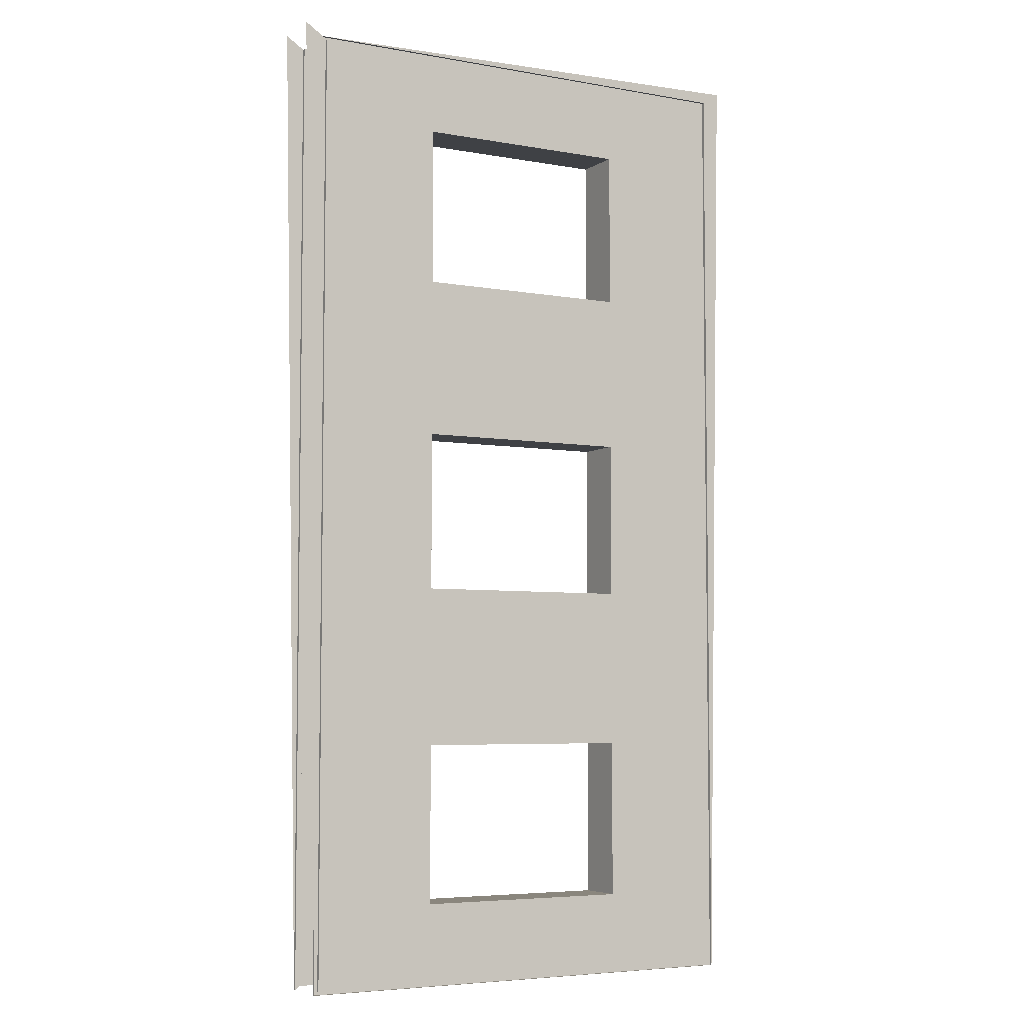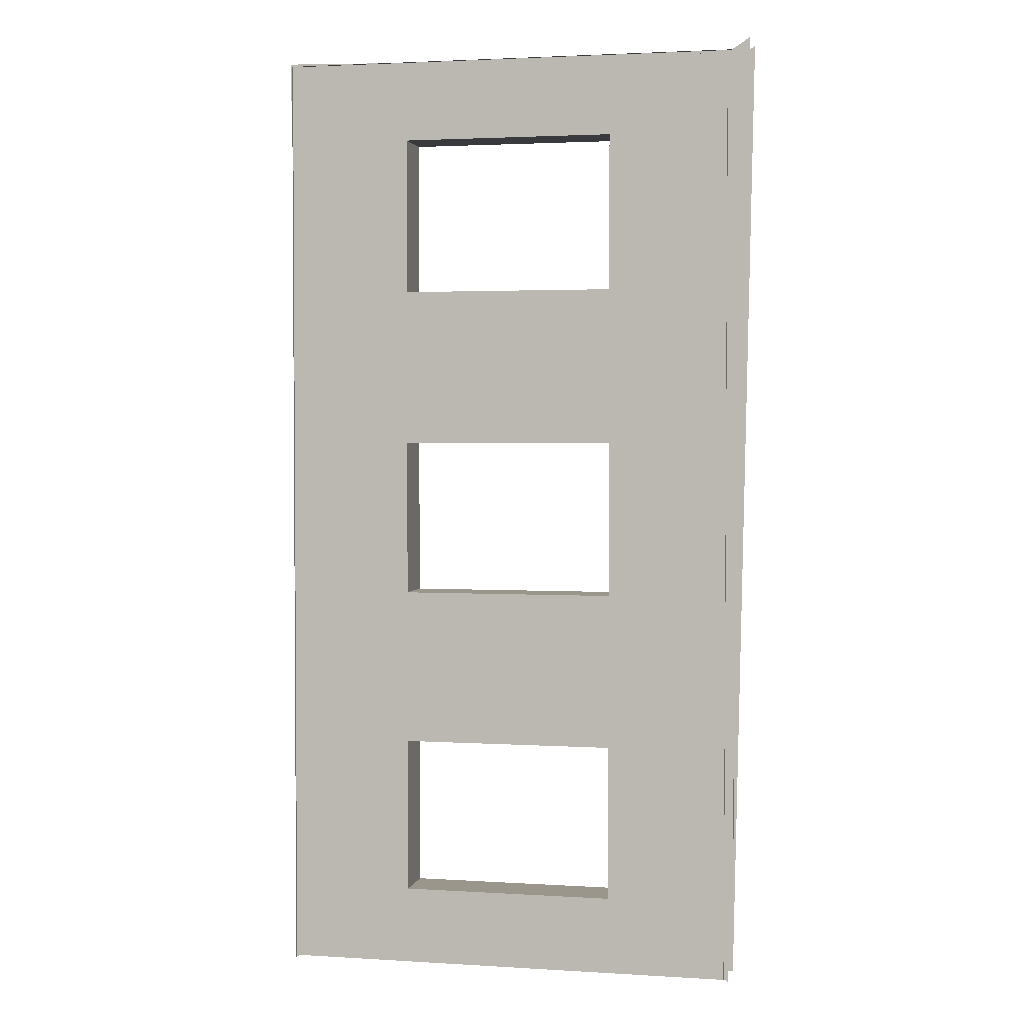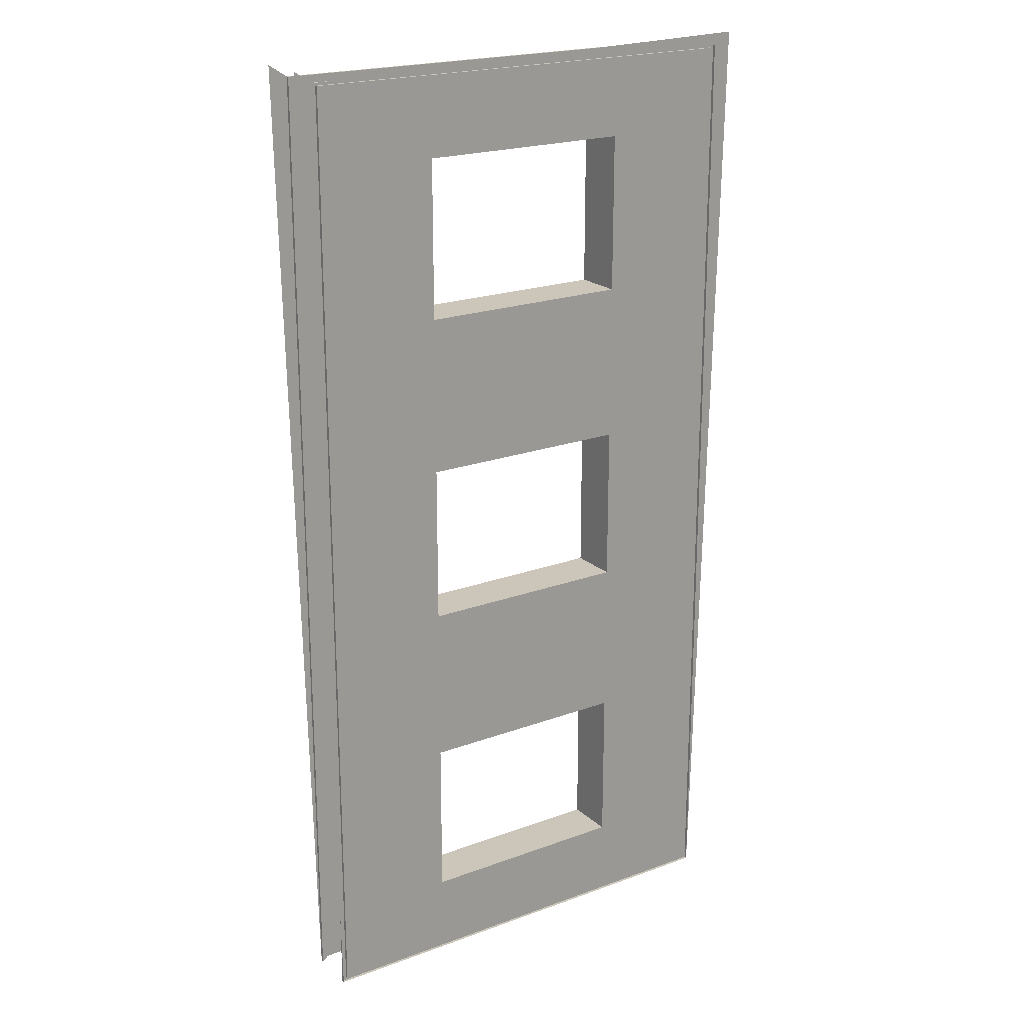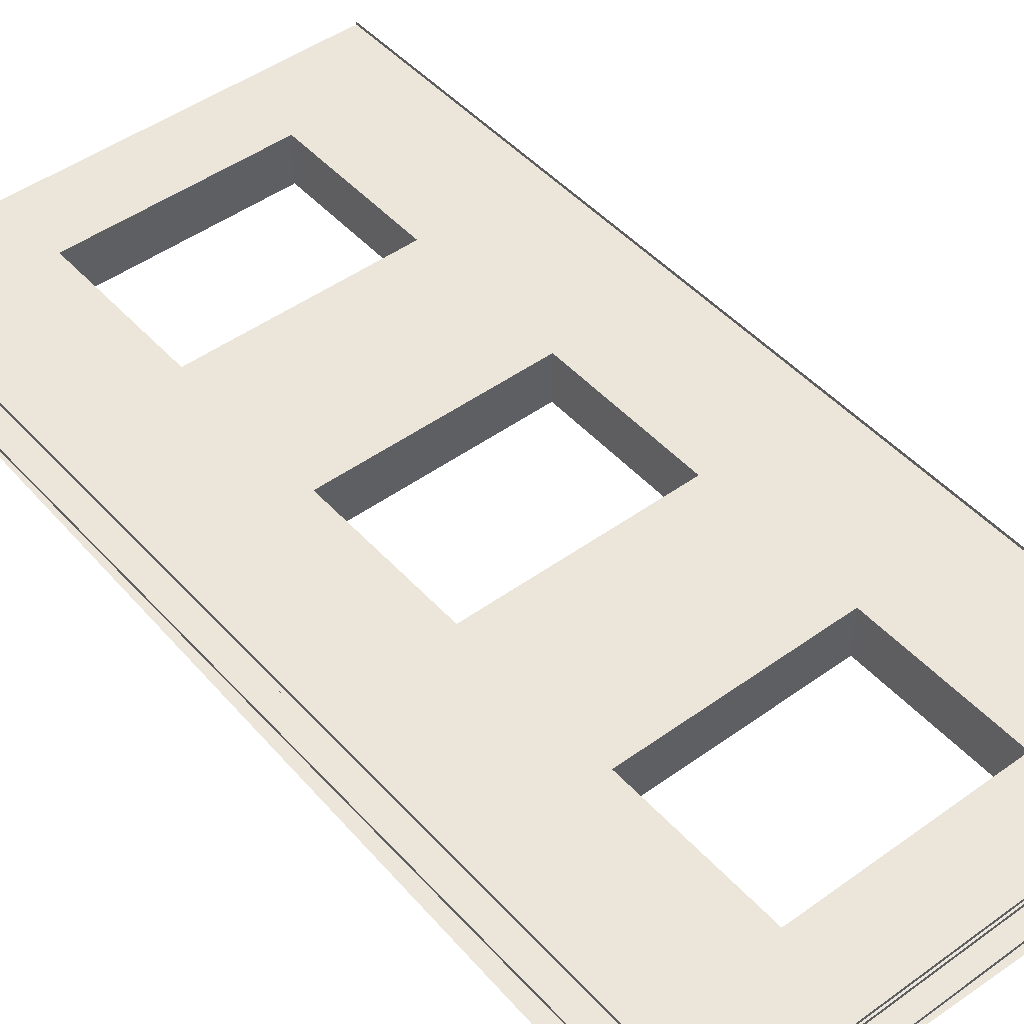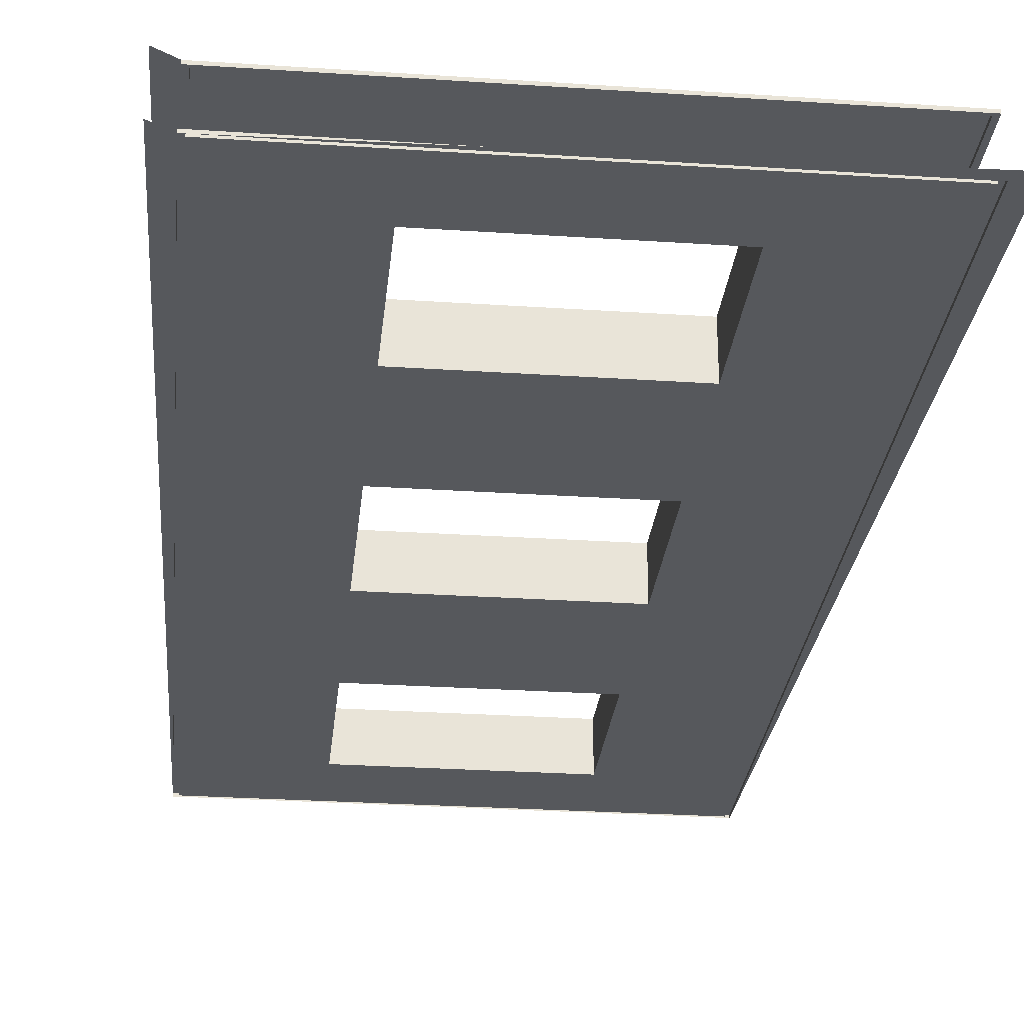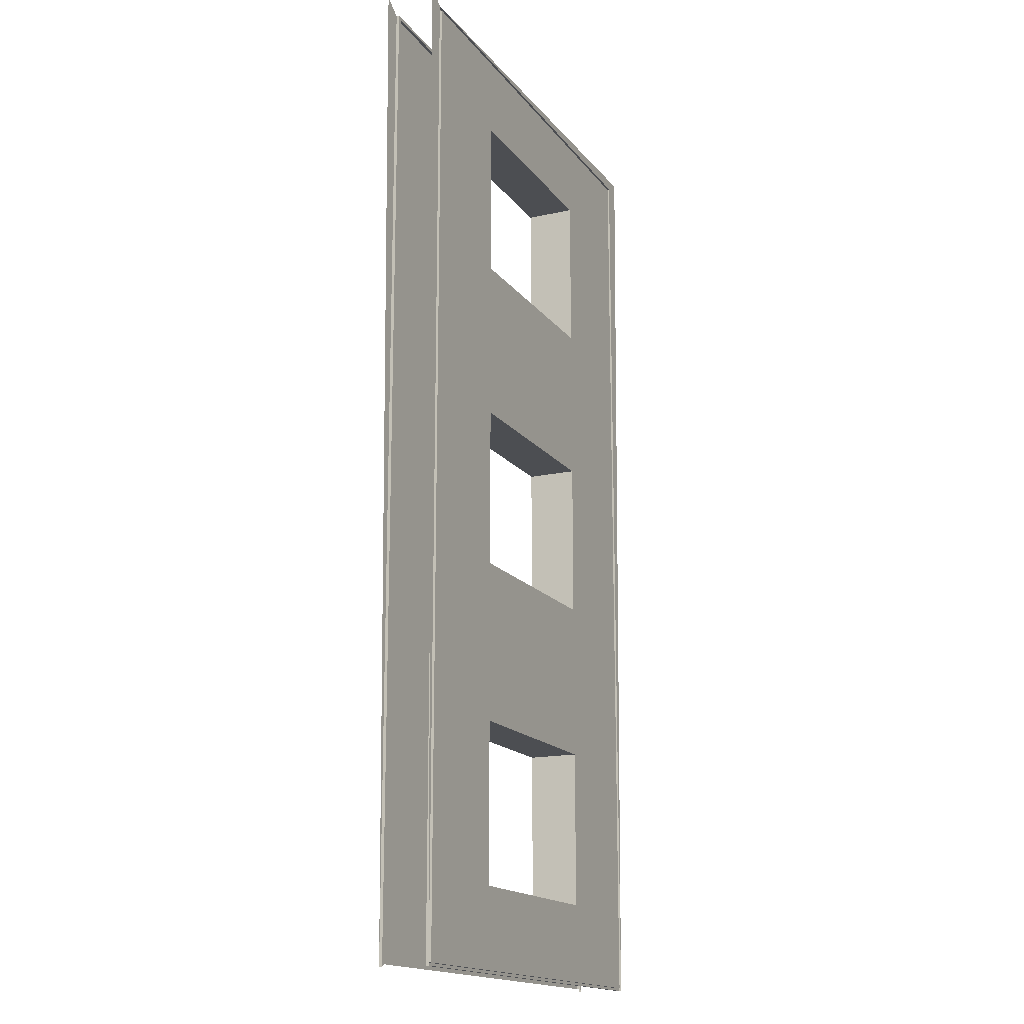
<metadata>
{"format":"obj","ext":"obj","renderer":"f3d","projection":"perspective","resolution":1024,"background":"white","views":[{"elev":-5.4,"azim":150.8,"up":"+Y"},{"elev":2.5,"azim":12.3,"up":"+Y"},{"elev":20.8,"azim":146.4,"up":"+Y"},{"elev":46.9,"azim":140.6,"up":"+Z"},{"elev":-27.9,"azim":174.2,"up":"+Z"},{"elev":-16.5,"azim":114.3,"up":"+Y"}]}
</metadata>
<code>
v 0.4306 -0.877 0.04504
v -0.4282 -0.877 0.04504
v 0.4642 0.9017 0.04504
v -0.4282 -0.877 0.0396
v 0.4306 0.8799 0.04504
v 0.4306 -0.877 0.0396
v -0.4282 0.8799 0.04504
v 0.4642 0.9017 -0.04614
v 0.4306 0.8799 0.0396
v -0.4198 -0.8715 0.0396
v -0.4282 0.8799 0.0396
v -0.4618 0.9017 -0.04614
v 0.4306 -0.877 -0.04614
v 0.4222 -0.8715 0.0396
v 0.4306 0.8799 -0.04614
v 0.4222 0.8745 0.0396
v -0.4198 0.8745 0.0396
v -0.4198 -0.8715 0.04504
v -0.4282 -0.877 -0.04614
v 0.4306 -0.877 -0.04069
v 0.4222 0.8745 0.04504
v 0.4222 -0.8715 0.04504
v -0.4282 0.8799 -0.04614
v 0.4306 0.8799 -0.04069
v -0.4198 0.8745 0.04504
v 0.1996 -0.7273 0.04504
v -0.4282 0.8799 -0.04069
v -0.4282 -0.877 -0.04069
v 0.4222 -0.8715 -0.04069
v -0.1972 -0.7273 0.04504
v 0.4222 0.8745 -0.04069
v -0.1972 0.7302 0.04504
v 0.1996 -0.4358 0.04504
v -0.1972 -0.4358 0.04504
v 0.1996 -0.7273 -0.04614
v -0.4198 -0.8715 -0.04069
v 0.4222 -0.8715 -0.04614
v -0.4198 0.8745 -0.04069
v -0.1972 0.4387 0.04504
v 0.1996 0.7302 0.04504
v 0.1996 -0.1443 0.04504
v 0.1996 -0.4358 -0.04614
v -0.1972 -0.7273 -0.04614
v -0.1972 -0.1443 0.04504
v 0.4222 0.8745 -0.04614
v -0.4198 0.8745 -0.04614
v -0.1972 0.1472 0.04504
v -0.1972 0.7302 -0.000546
v 0.1996 0.4387 0.04504
v 0.1996 0.1472 0.04504
v -0.1972 -0.4358 -0.04614
v -0.4198 -0.8715 -0.04614
v -0.1972 0.4387 -0.000546
v 0.1996 0.7302 -0.000546
v 0.1996 0.1472 -0.04614
v 0.1996 -0.1443 -0.04614
v -0.1972 -0.1443 -0.04614
v 0.1996 0.7302 -0.04614
v -0.1972 0.7302 -0.04614
v 0.1996 0.4387 -0.000546
v -0.1972 0.1472 -0.04614
v 0.1996 0.4387 -0.04614
v -0.1972 0.4387 -0.04614
f 1 3 5
f 4 7 2
f 9 1 5
f 1 9 6
f 7 4 11
f 7 9 5
f 9 14 6
f 4 10 11
f 9 7 11
f 8 13 15
f 14 9 16
f 11 10 17
f 11 17 9
f 20 15 13
f 16 9 17
f 21 14 16
f 18 17 10
f 19 12 23
f 23 12 15
f 19 20 13
f 15 20 24
f 17 21 16
f 14 21 22
f 17 18 25
f 22 26 18
f 27 19 23
f 15 27 23
f 20 19 28
f 20 29 24
f 27 15 24
f 21 17 25
f 26 22 21
f 18 30 25
f 30 18 26
f 19 27 28
f 29 20 28
f 24 29 31
f 24 31 27
f 25 32 21
f 26 21 33
f 25 30 34
f 35 30 26
f 36 28 27
f 28 36 29
f 37 31 29
f 38 27 31
f 25 39 32
f 40 21 32
f 33 21 41
f 42 26 33
f 43 34 30
f 25 34 44
f 30 35 43
f 26 42 35
f 36 27 38
f 36 37 29
f 31 37 45
f 31 46 38
f 25 47 39
f 39 48 32
f 49 21 40
f 48 40 32
f 41 21 50
f 44 33 41
f 34 42 33
f 34 43 51
f 44 34 33
f 25 44 47
f 35 52 43
f 45 35 42
f 46 36 38
f 37 36 52
f 37 35 45
f 46 31 45
f 39 47 49
f 48 39 53
f 50 21 49
f 54 49 40
f 40 48 54
f 55 41 50
f 56 44 41
f 42 34 51
f 43 46 51
f 57 47 44
f 35 37 52
f 46 43 52
f 45 42 56
f 36 46 52
f 45 58 46
f 50 49 47
f 49 53 39
f 53 59 48
f 49 54 60
f 48 58 54
f 41 55 56
f 47 55 50
f 44 56 57
f 51 57 42
f 51 46 57
f 47 57 61
f 56 42 57
f 45 56 55
f 45 62 58
f 59 46 58
f 53 49 60
f 59 53 63
f 58 48 59
f 58 60 54
f 55 47 61
f 57 46 61
f 45 55 62
f 60 58 62
f 63 46 59
f 62 53 60
f 53 62 63
f 61 63 55
f 61 46 63
f 62 55 63
f 5 3 1
f 2 7 4
f 5 1 9
f 6 9 1
f 11 4 7
f 5 9 7
f 6 14 9
f 11 10 4
f 11 7 9
f 15 13 8
f 16 9 14
f 17 10 11
f 9 17 11
f 13 15 20
f 17 9 16
f 16 14 21
f 10 17 18
f 23 12 19
f 15 12 23
f 13 20 19
f 24 20 15
f 16 21 17
f 22 21 14
f 25 18 17
f 18 26 22
f 23 19 27
f 23 27 15
f 28 19 20
f 24 29 20
f 24 15 27
f 25 17 21
f 21 22 26
f 25 30 18
f 26 18 30
f 28 27 19
f 28 20 29
f 31 29 24
f 27 31 24
f 21 32 25
f 33 21 26
f 34 30 25
f 26 30 35
f 27 28 36
f 29 36 28
f 29 31 37
f 31 27 38
f 32 39 25
f 32 21 40
f 41 21 33
f 33 26 42
f 30 34 43
f 44 34 25
f 43 35 30
f 35 42 26
f 38 27 36
f 29 37 36
f 45 37 31
f 38 46 31
f 39 47 25
f 32 48 39
f 40 21 49
f 32 40 48
f 50 21 41
f 41 33 44
f 33 42 34
f 51 43 34
f 33 34 44
f 47 44 25
f 43 52 35
f 42 35 45
f 38 36 46
f 52 36 37
f 45 35 37
f 45 31 46
f 49 47 39
f 53 39 48
f 49 21 50
f 40 49 54
f 54 48 40
f 50 41 55
f 41 44 56
f 51 34 42
f 51 46 43
f 44 47 57
f 52 37 35
f 52 43 46
f 56 42 45
f 52 46 36
f 46 58 45
f 47 49 50
f 39 53 49
f 48 59 53
f 60 54 49
f 54 58 48
f 56 55 41
f 50 55 47
f 57 56 44
f 42 57 51
f 57 46 51
f 61 57 47
f 57 42 56
f 55 56 45
f 58 62 45
f 58 46 59
f 60 49 53
f 63 53 59
f 59 48 58
f 54 60 58
f 61 47 55
f 61 46 57
f 62 55 45
f 62 58 60
f 59 46 63
f 60 53 62
f 63 62 53
f 55 63 61
f 63 46 61
f 63 55 62

</code>
